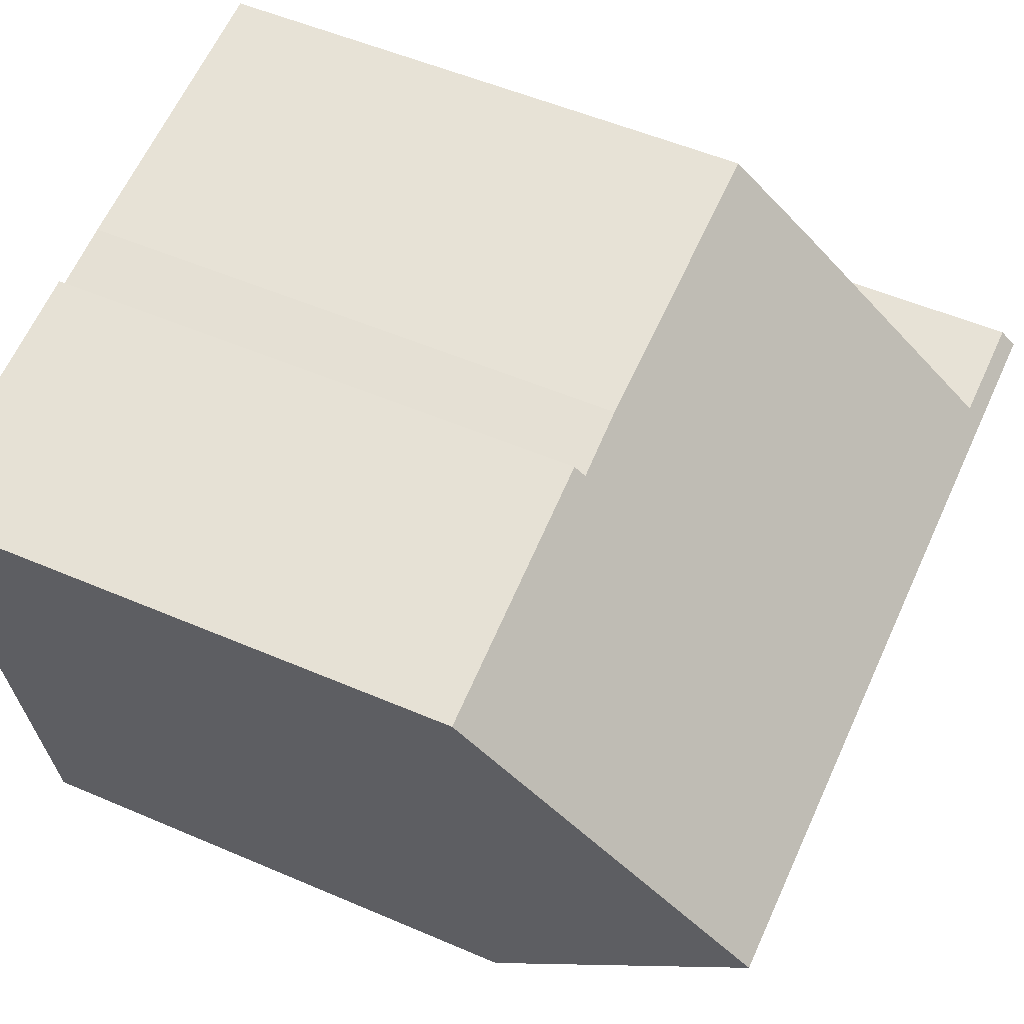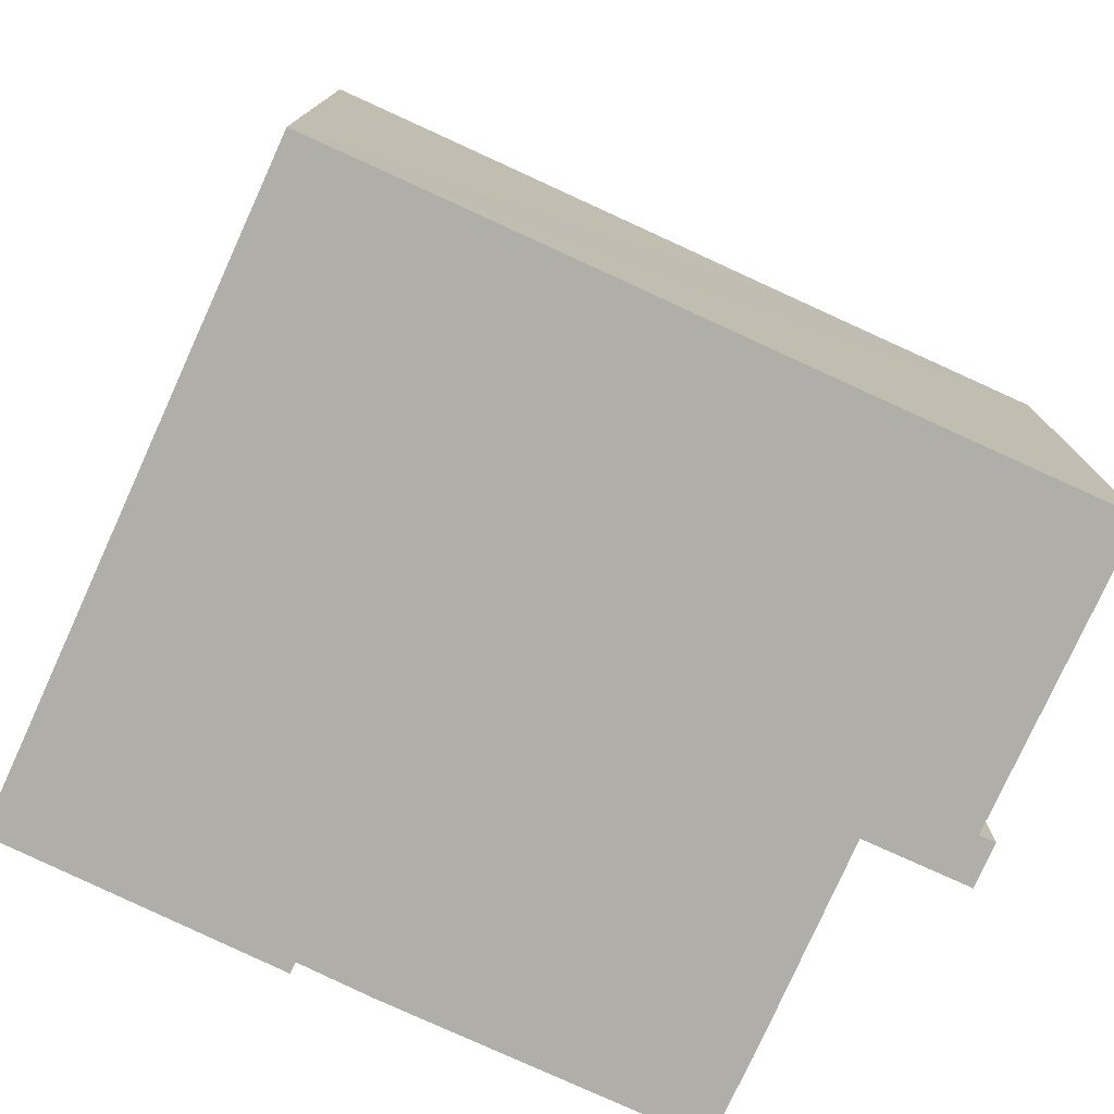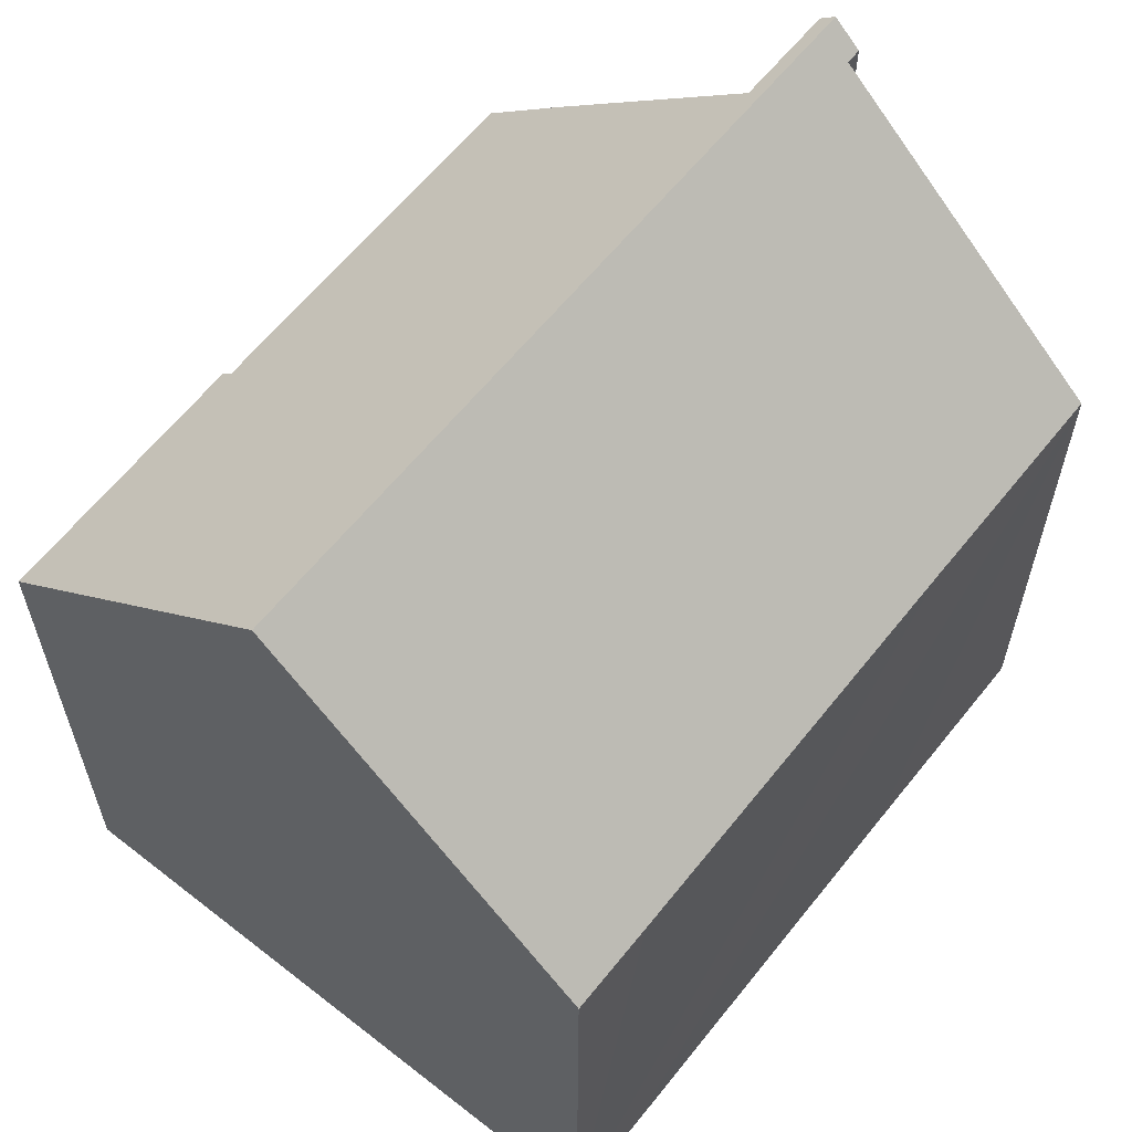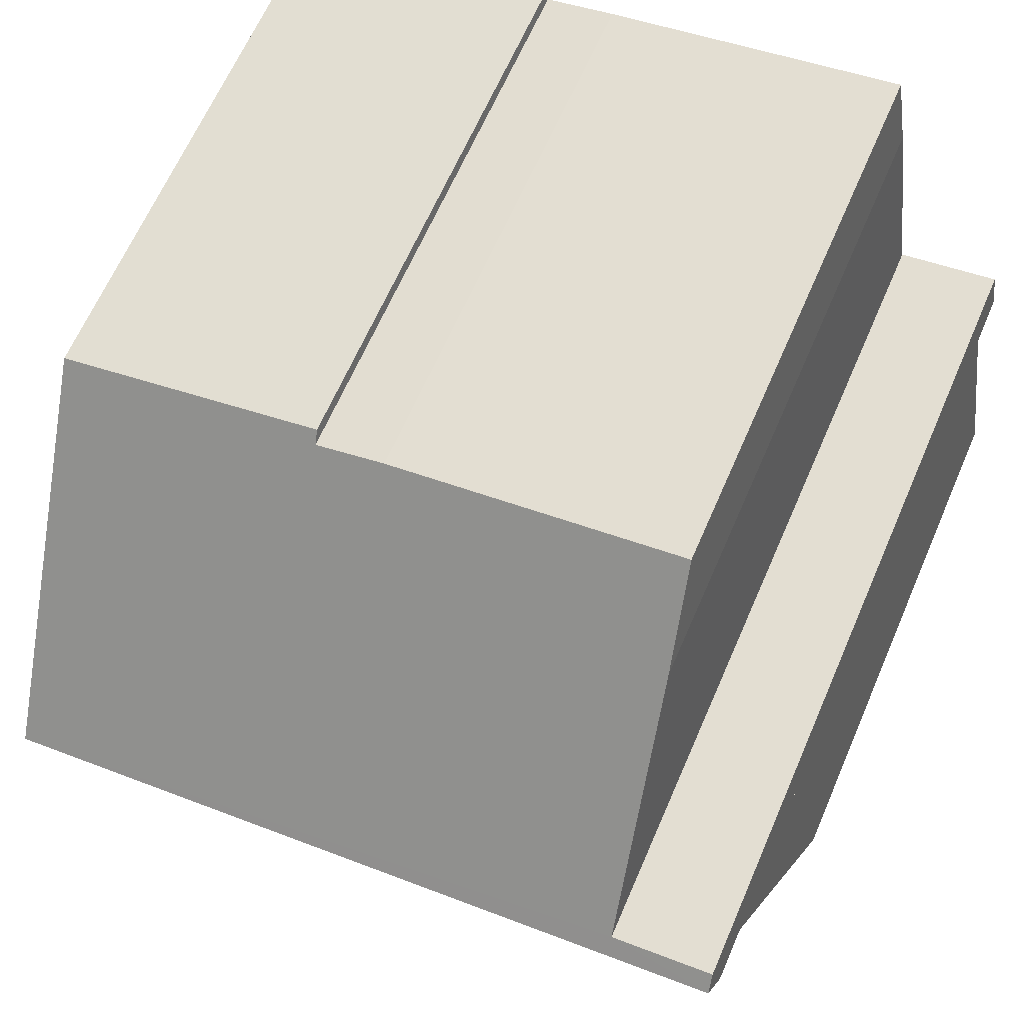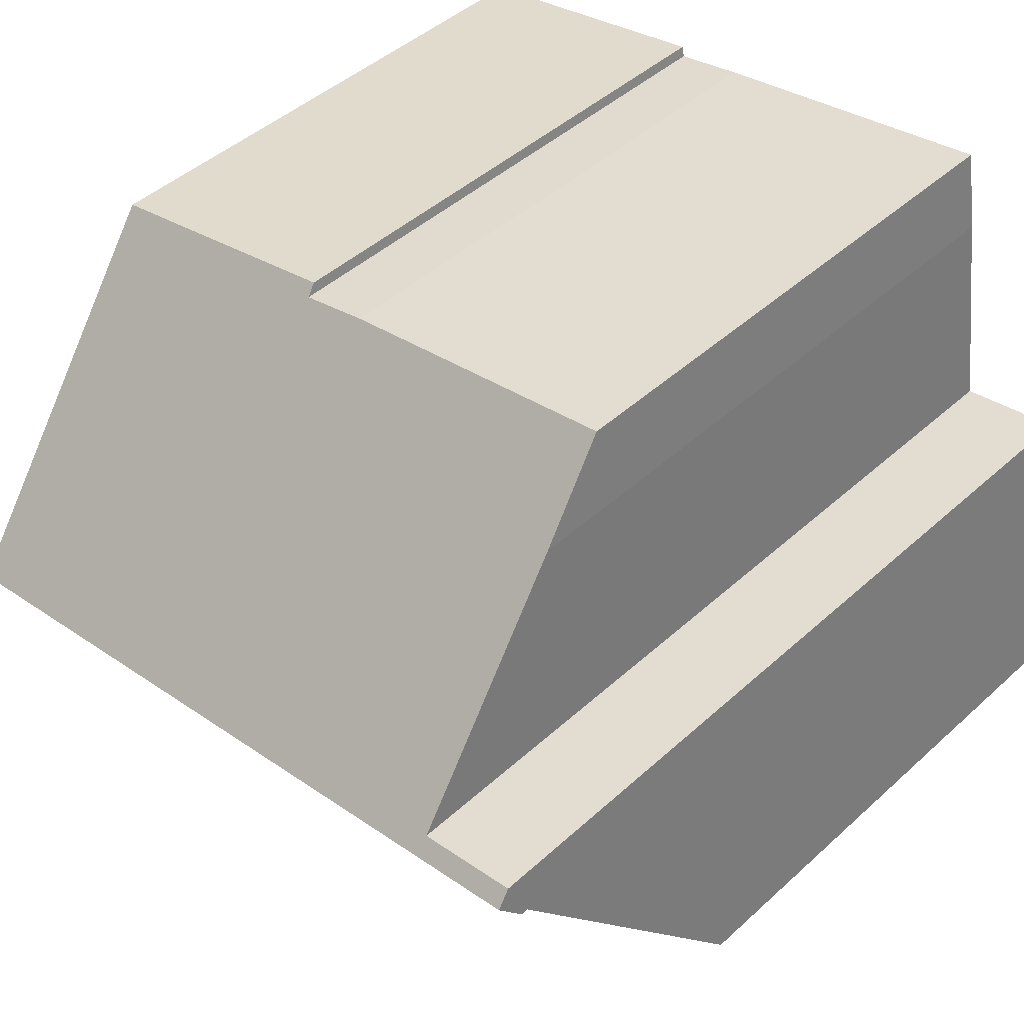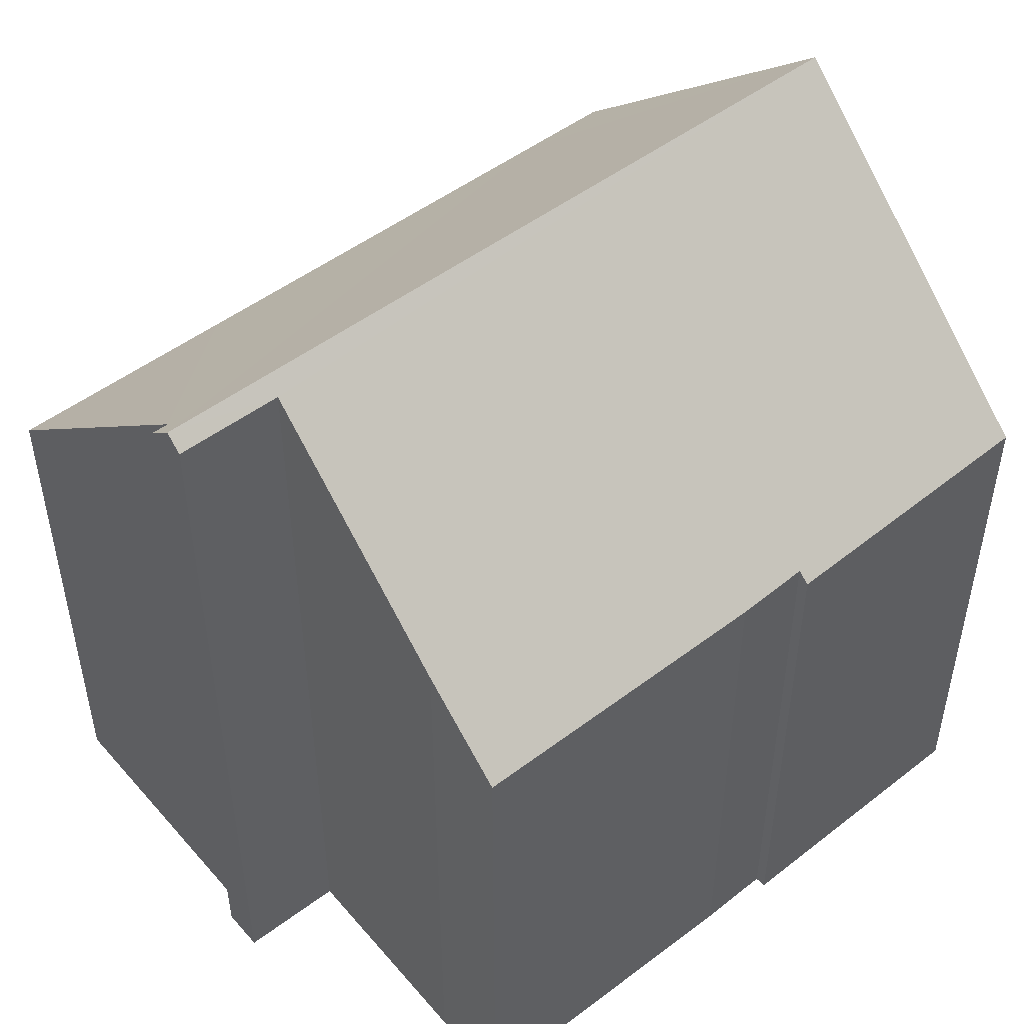
<metadata>
{"format":"obj","ext":"obj","renderer":"f3d","projection":"perspective","resolution":1024,"background":"white","views":[{"elev":52.8,"azim":114.8,"up":"+Z"},{"elev":-77.5,"azim":164.4,"up":"+Y"},{"elev":61.5,"azim":137.4,"up":"+Y"},{"elev":64.7,"azim":-156.6,"up":"+Z"},{"elev":45.1,"azim":-136.4,"up":"+Z"},{"elev":50.6,"azim":-30.5,"up":"+Y"}]}
</metadata>
<code>
v  13.43 14.33 3.427
v  9.578 9.38 9.544
v  14.25 9.473 8.704
v  9.537 9.554 9.357
v  8.323 9.521 9.585
v  3.123 9.509 10.42
v  2.363 14.09 5.445
v  0.572 14.33 5.454
v  2.879 10.83 8.984
v  0.613 14.09 5.718
v  11.06 9.347 -1.747
v  12.58 9.35 -1.984
v  3.893 9.356 -0.607
v  0.771 13.91 4.948
v  0 9.35 5.725e-16
v  0.5 13.91 4.991
v  0.613 -3.501e-16 5.718
v  0.5 -3.056e-16 4.991
v  0.572 -3.34e-16 5.454
v  2.363 -3.334e-16 5.445
v  2.879 -5.501e-16 8.984
v  3.123 -6.379e-16 10.42
v  9.537 -5.73e-16 9.357
v  9.578 -5.844e-16 9.544
v  0.771 -3.03e-16 4.948
v  0 0 0
v  8.323 -5.869e-16 9.585
v  14.25 -5.33e-16 8.704
v  12.58 1.215e-16 -1.984
v  13.43 -2.098e-16 3.427
v  11.06 1.07e-16 -1.747
v  3.893 3.717e-17 -0.607
g defaultobject
f 1 2 3
f 2 1 4
f 4 1 5
f 5 1 6
f 6 1 7
f 7 1 8
f 6 7 9
f 7 8 10
f 11 1 12
f 1 11 8
f 8 11 13
f 8 13 14
f 14 13 15
f 8 14 16
f 16 10 8
f 10 16 17
f 17 16 18
f 17 18 19
f 20 9 7
f 9 20 21
f 21 6 9
f 6 21 22
f 23 2 4
f 2 23 24
f 15 25 14
f 25 15 26
f 17 7 10
f 7 17 20
f 6 27 5
f 27 6 22
f 5 23 4
f 23 5 27
f 2 28 3
f 28 2 24
f 3 12 1
f 12 3 28
f 12 28 29
f 29 28 30
f 29 11 12
f 11 29 13
f 13 29 15
f 15 29 31
f 15 31 32
f 15 32 26
f 25 16 14
f 16 25 18
f 30 31 29
f 31 30 32
f 32 30 28
f 32 28 23
f 23 28 24
f 23 26 32
f 26 23 27
f 26 27 20
f 20 27 22
f 20 22 21
f 20 25 26
f 25 20 17
f 25 17 19
f 25 19 18

</code>
